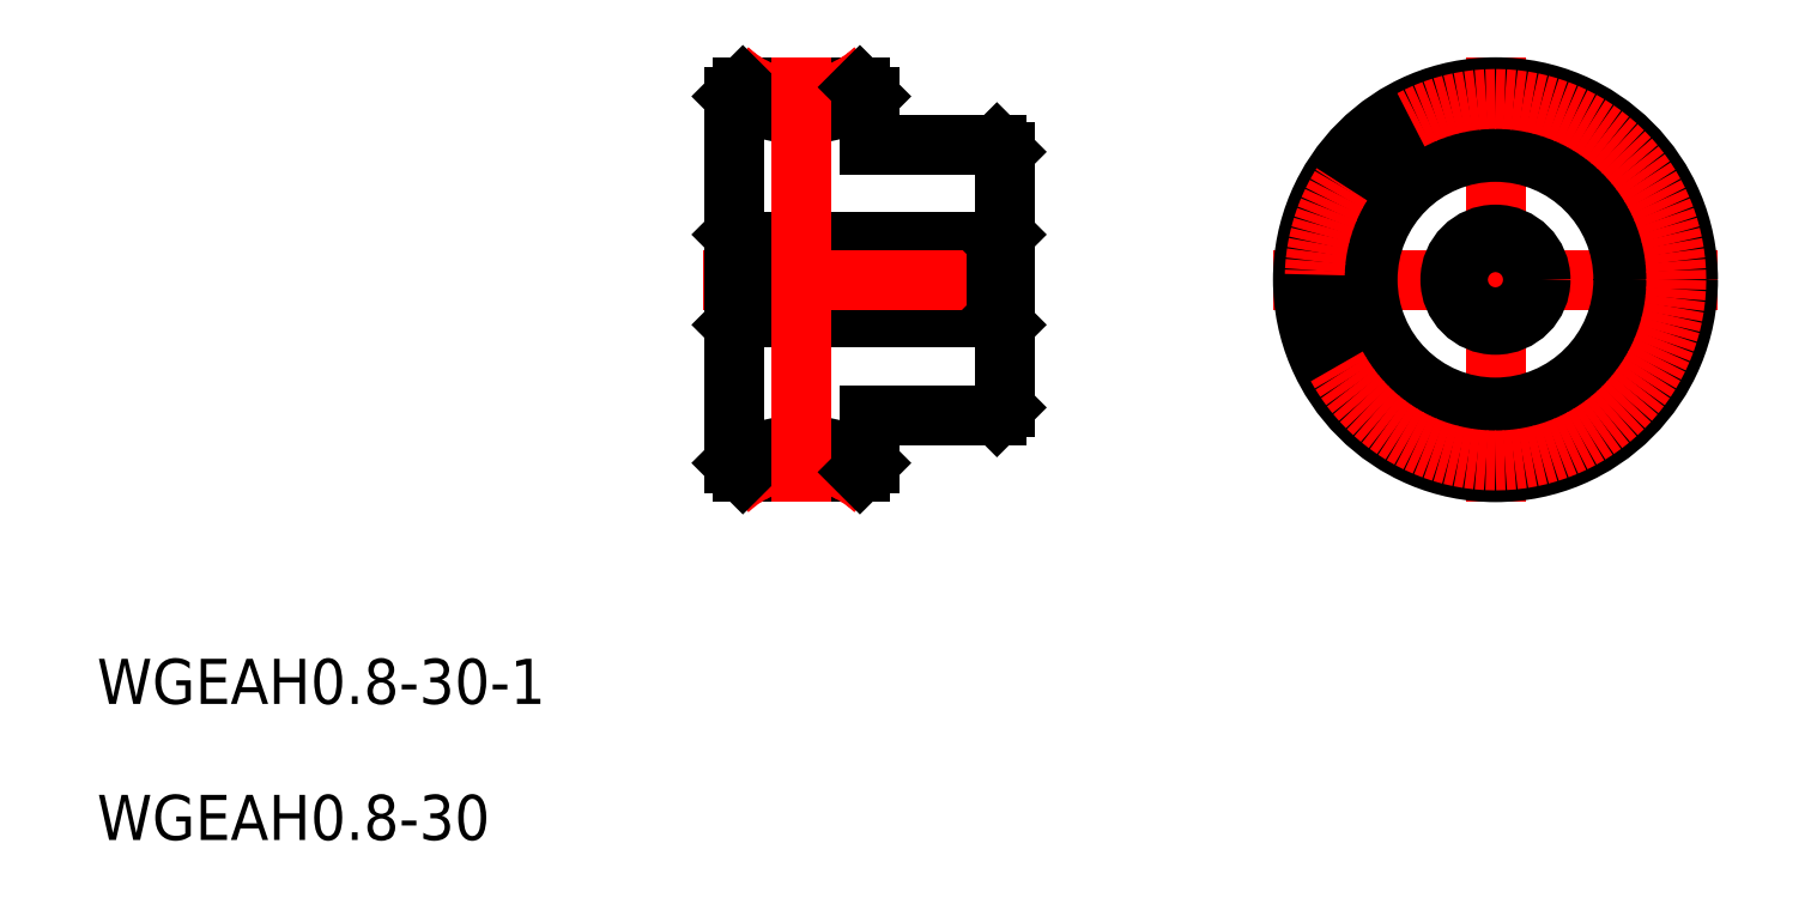
<metadata>
{"format":"dxf","ext":"dxf","renderer":"ezdxf+matplotlib","layout":"modelspace","background":"white","min_lineweight":24,"dpi":150}
</metadata>
<code>
0
SECTION
2
ENTITIES
0
TEXT
8
0
10
-42.32
20
-28.21
30
0
40
3
1
WGEAH0.8-30-1
0
TEXT
8
0
10
-42.32
20
-37.26
30
0
40
3
1
WGEAH0.8-30
0
LINE
8
0
10
0.6102
20
-12.8
30
0
11
8.39
21
-12.8
31
0
0
LINE
8
0
10
8.39
20
12.8
30
0
11
0.6102
21
12.8
31
0
0
LINE
8
0
10
17.5
20
2.5
30
0
11
0.5
21
2.5
31
0
0
LINE
8
0
10
0.5
20
-2.5
30
0
11
17.5
21
-2.5
31
0
0
ARC
8
CENTER
10
4.5
20
-19
30
0
40
6.98
50
46.24
51
133.8
0
LINE
8
CENTER
10
-2
20
0
30
0
11
20
21
0
31
0
0
ARC
8
CENTER
10
4.5
20
19
30
0
40
6.98
50
226.2
51
313.8
0
ARC
8
0
10
4.5
20
-19
30
0
40
8
50
56.78
51
123.2
0
ARC
8
0
10
4.5
20
19
30
0
40
8
50
236.8
51
303.2
0
LINE
8
0
10
0
20
12.19
30
0
11
0
21
-12.19
31
0
0
LINE
8
0
10
0
20
-12.19
30
0
11
0.6102
21
-12.8
31
0
0
LINE
8
0
10
0.5
20
2.5
30
0
11
0.5
21
-2.5
31
0
0
LINE
8
0
10
0
20
-3
30
0
11
0.5
21
-2.5
31
0
0
LINE
8
0
10
0
20
3
30
0
11
0.5
21
2.5
31
0
0
LINE
8
0
10
0.6102
20
12.8
30
0
11
0
21
12.19
31
0
0
LINE
8
0
10
18
20
-8.5
30
0
11
18
21
8.5
31
0
0
LINE
8
CENTER
10
4.5
20
14.8
30
0
11
4.5
21
-14.8
31
0
0
LINE
8
0
10
9
20
-9
30
0
11
17.5
21
-9
31
0
0
LINE
8
0
10
9
20
-12.19
30
0
11
9
21
-9
31
0
0
LINE
8
0
10
8.39
20
-12.8
30
0
11
9
21
-12.19
31
0
0
LINE
8
0
10
17.5
20
-9
30
0
11
18
21
-8.5
31
0
0
LINE
8
0
10
17.5
20
-2.5
30
0
11
17.5
21
2.5
31
0
0
LINE
8
0
10
18
20
-3
30
0
11
17.5
21
-2.5
31
0
0
LINE
8
0
10
18
20
3
30
0
11
17.5
21
2.5
31
0
0
LINE
8
0
10
17.5
20
9
30
0
11
9
21
9
31
0
0
LINE
8
0
10
9
20
9
30
0
11
9
21
12.19
31
0
0
LINE
8
0
10
9
20
12.19
30
0
11
8.39
21
12.8
31
0
0
LINE
8
0
10
18
20
8.5
30
0
11
17.5
21
9
31
0
0
LINE
8
CENTER
10
35.84
20
0
30
0
11
65.44
21
0
31
0
0
LINE
8
CENTER
10
50.64
20
14.8
30
0
11
50.64
21
-14.8
31
0
0
CIRCLE
8
0
10
50.64
20
0
30
0
40
2.5
0
CIRCLE
8
0
10
50.64
20
0
30
0
40
3
0
CIRCLE
8
0
10
50.64
20
0
30
0
40
8.5
0
CIRCLE
8
0
10
50.64
20
0
30
0
40
9
0
CIRCLE
8
0
10
50.64
20
0
30
0
40
12.19
0
CIRCLE
8
0
10
50.64
20
0
30
0
40
12.8
0
CIRCLE
8
CENTER
10
50.64
20
0
30
0
40
12.02
0
ENDSEC
0
EOF

</code>
